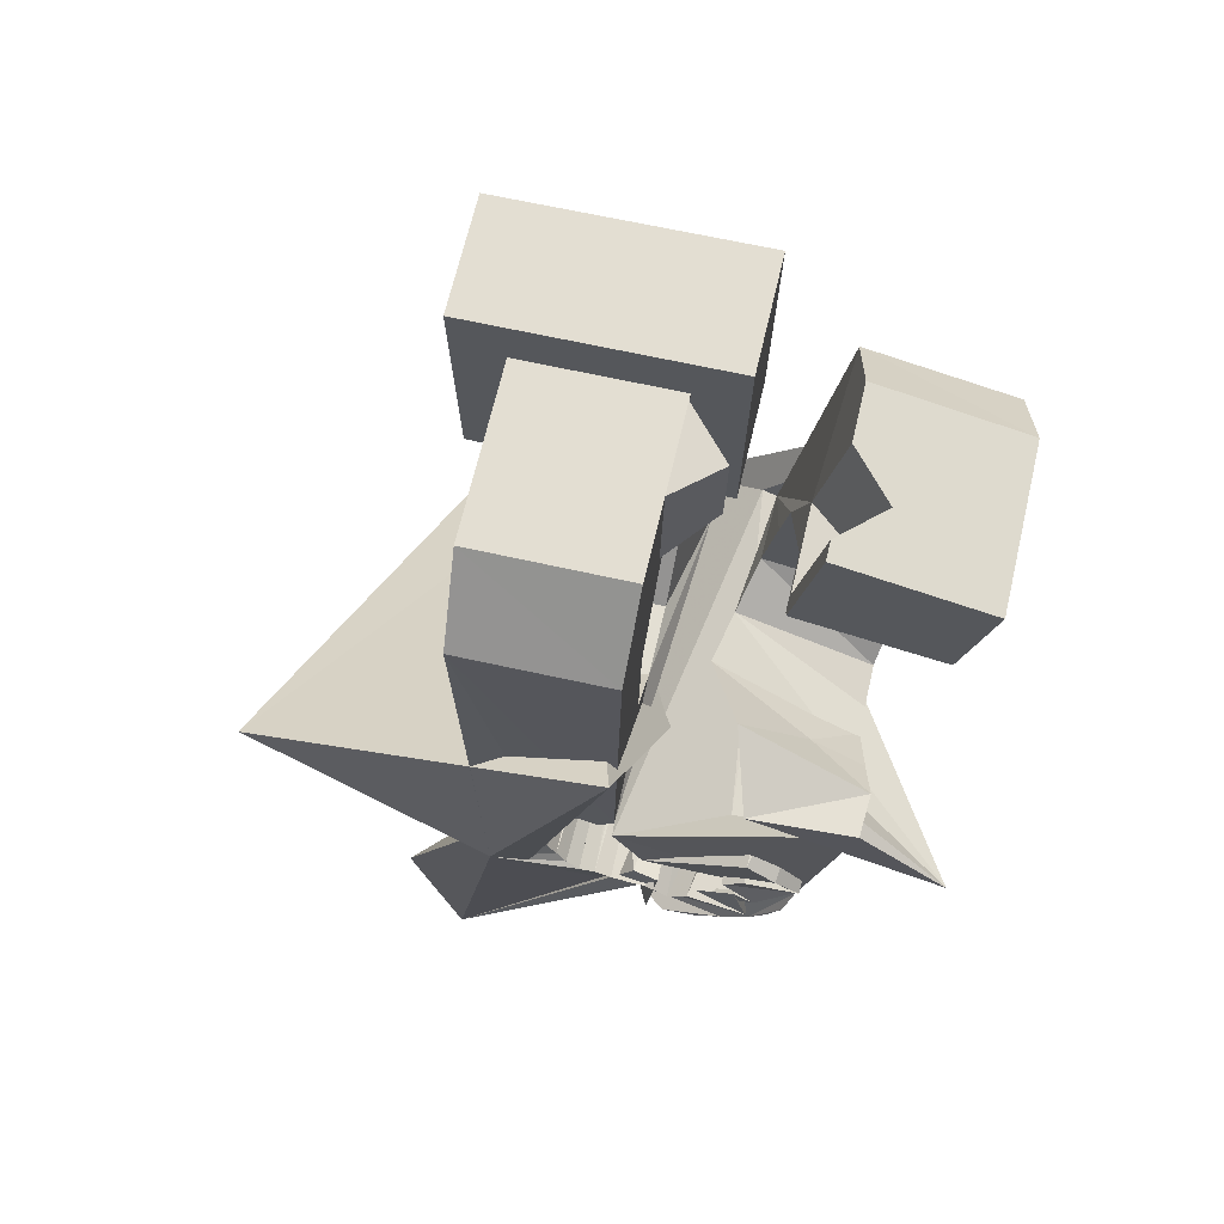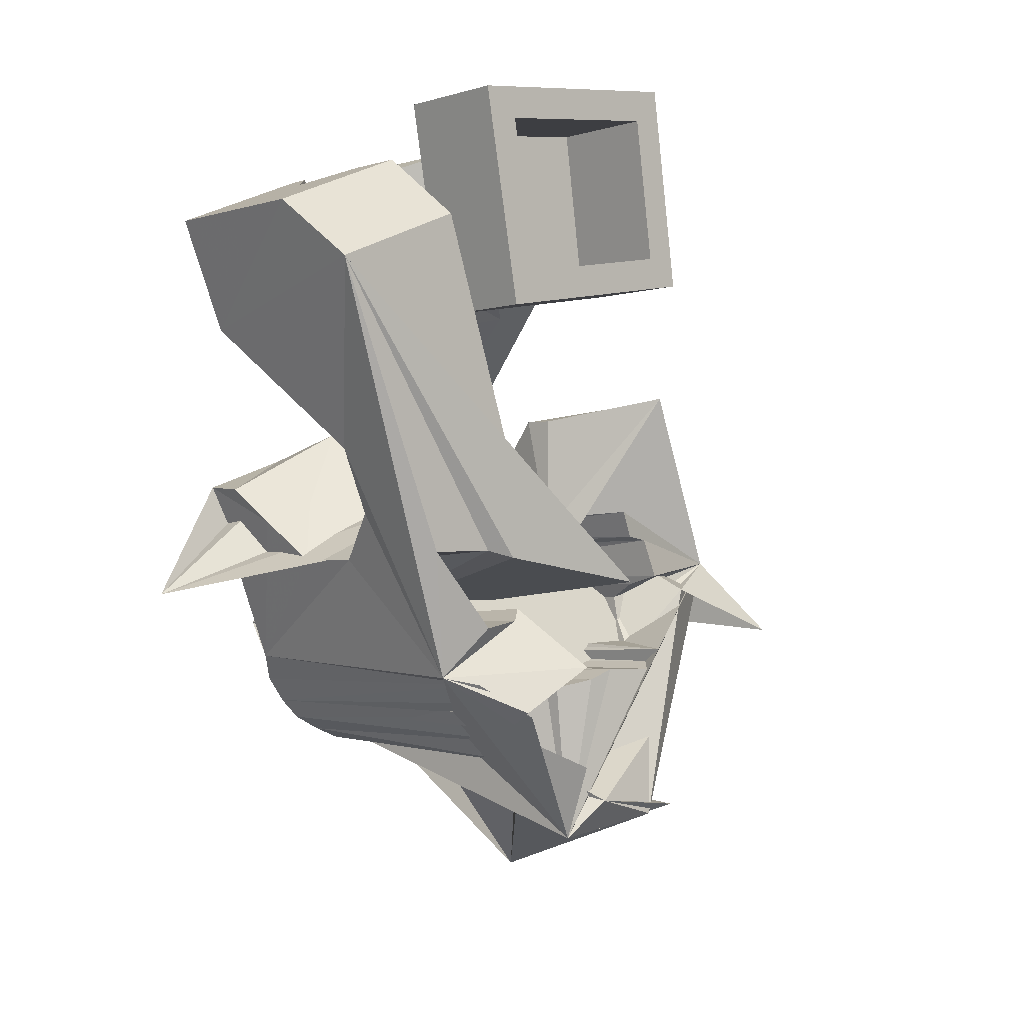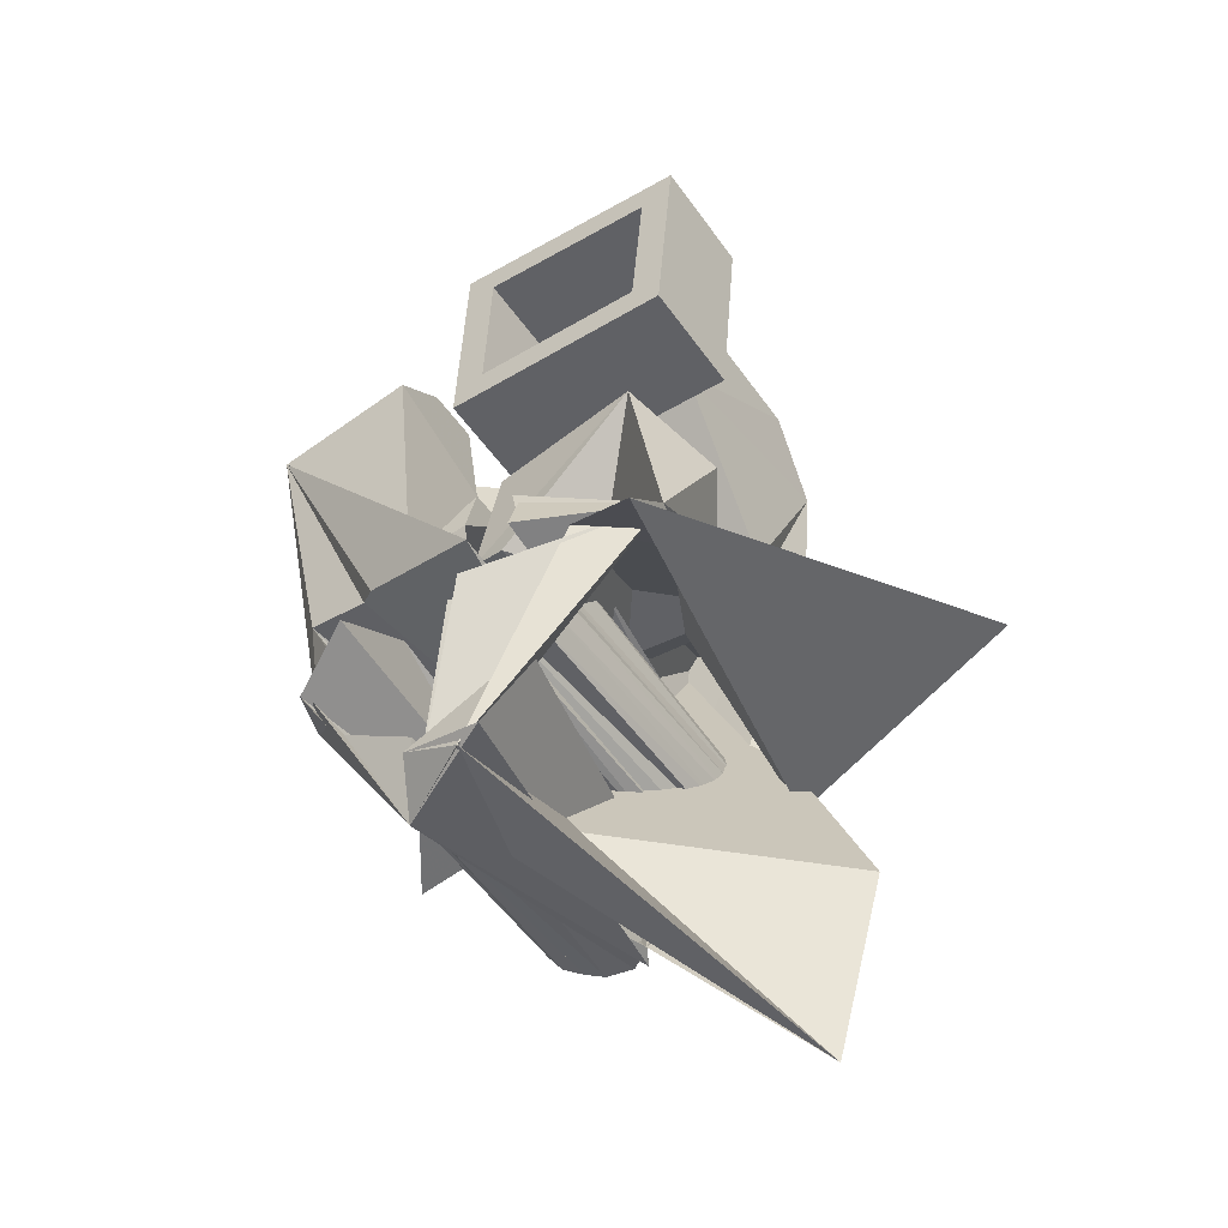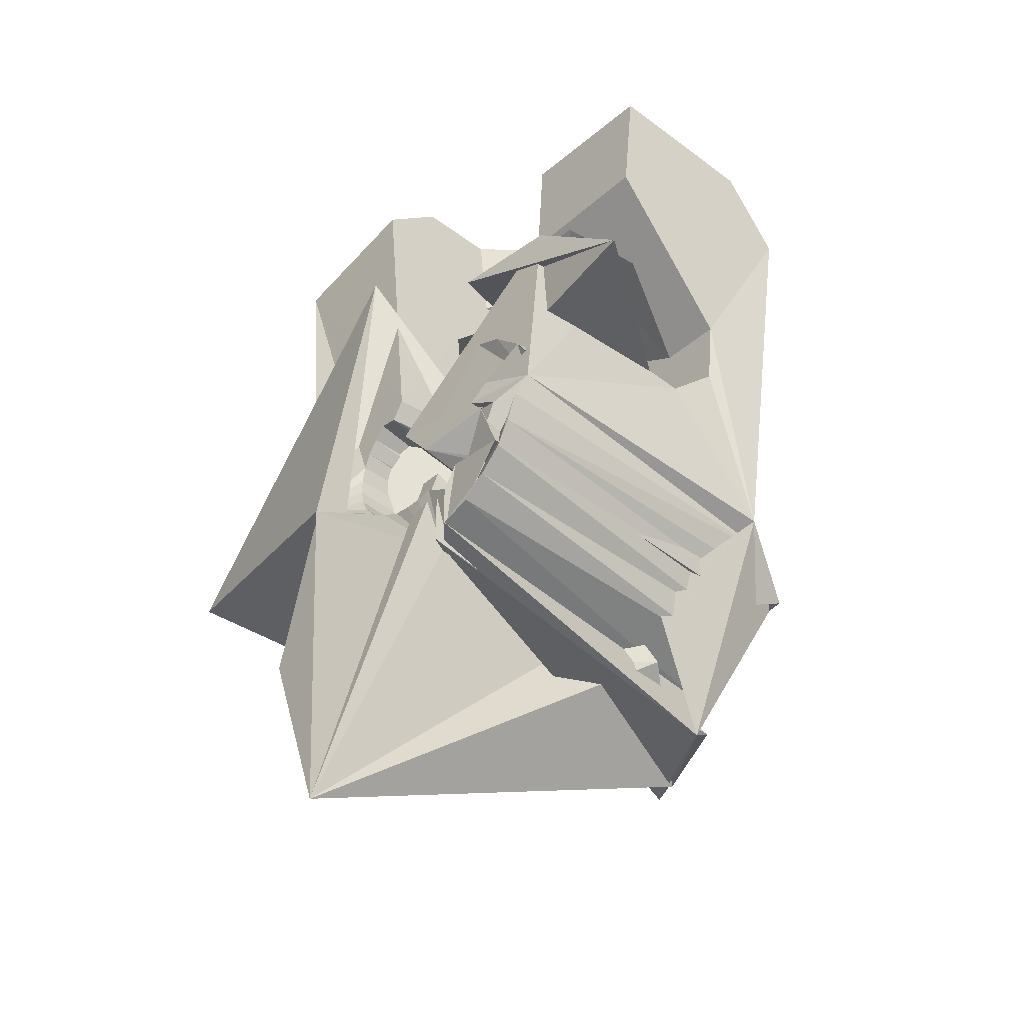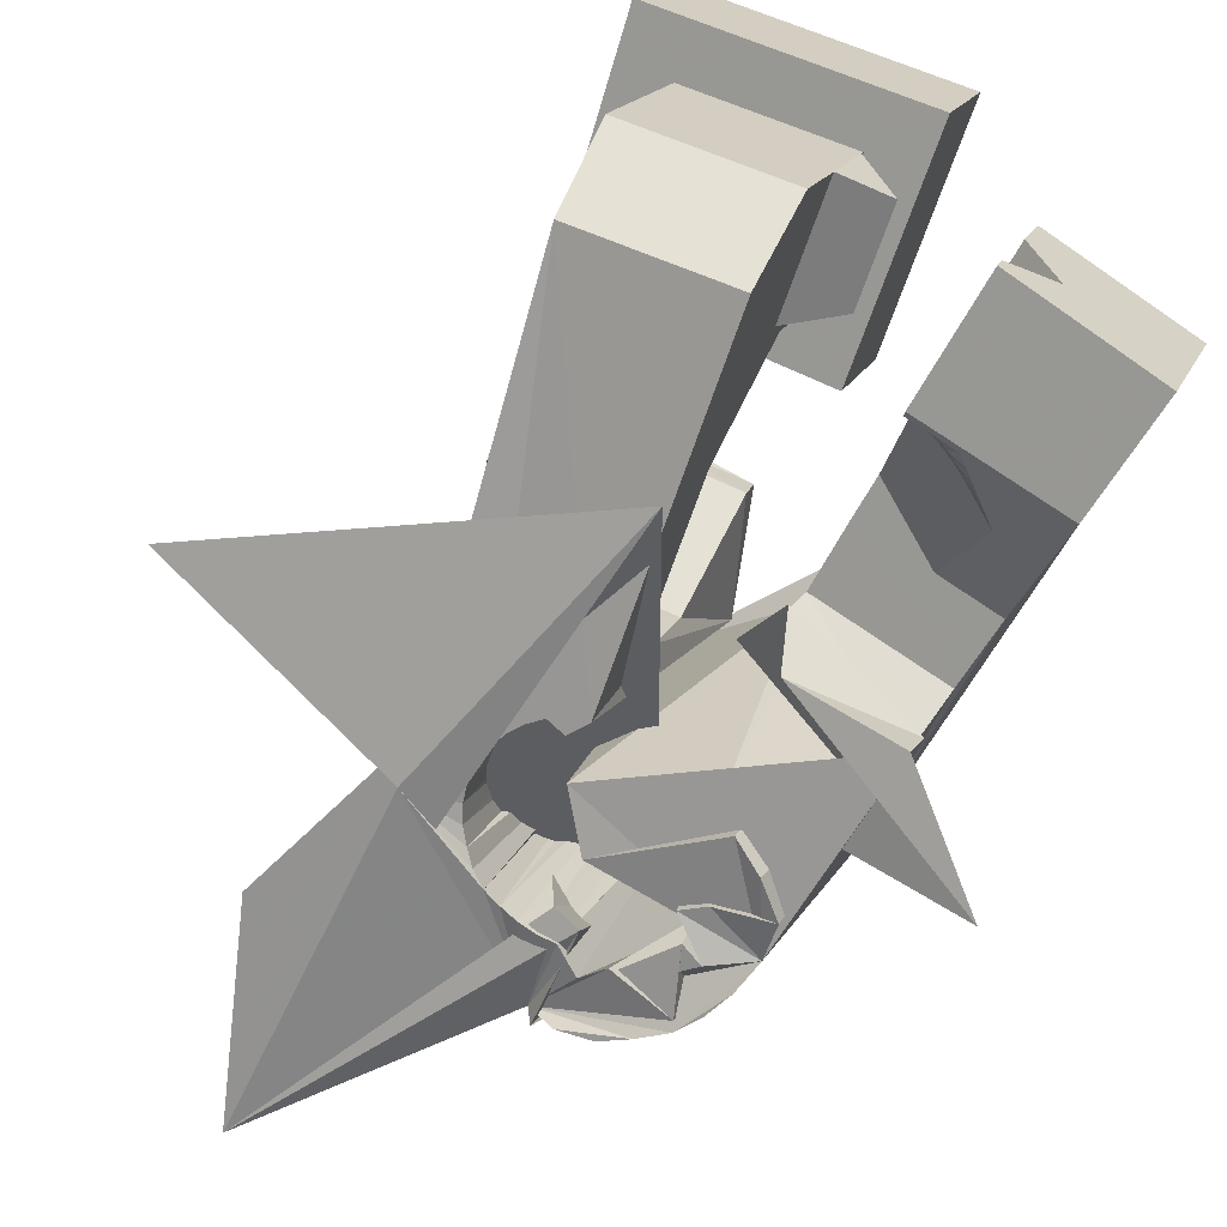
<metadata>
{"format":"obj","ext":"obj","renderer":"f3d","projection":"perspective","resolution":1024,"background":"white","views":[{"elev":59.2,"azim":-2.3,"up":"+Z"},{"elev":7.9,"azim":120.7,"up":"+Z"},{"elev":-42.2,"azim":-161.2,"up":"+Z"},{"elev":-55.0,"azim":33.4,"up":"+Z"},{"elev":-75.7,"azim":-18.3,"up":"+Y"}]}
</metadata>
<code>
v -0.05524 -0.03841 0.04656
v -0.0506 -0.03256 -0.05019
v -0.05306 0.01227 0.07942
v -0.05239 -0.026 0.06318
v -0.1021 -0.01154 -0.02949
v -0.05167 0.01868 0.03149
v -0.02589 -0.0484 0.01101
v -0.04915 -0.01268 0.006417
v -0.04383 -0.01335 -0.01012
v -0.06952 -0.01757 -0.08084
v -0.04606 0.0373 0.08297
v -0.0348 -0.002879 -0.01988
v -0.04537 0.01268 0.07227
v -0.04467 0.04371 0.03504
v -0.04439 0.01718 0.03861
v -0.06011 -0.01266 -0.1262
v -0.04211 0.01077 0.06839
v -0.04174 0.01292 0.04167
v -0.04134 0.01432 0.04187
v -0.04862 0.01859 -0.01707
v -0.03986 -0.02932 -0.04684
v -0.03955 -0.02887 -0.05063
v -0.03947 -0.02997 -0.04307
v -0.03876 0.0363 0.07562
v -0.05196 0.0286 -0.005376
v -0.03843 -0.02867 -0.05427
v -0.03836 -0.03078 -0.0395
v -0.01998 -0.03149 -0.06202
v -0.03779 0.0408 0.04196
v -0.03656 -0.02873 -0.05762
v -0.0366 0.03245 0.004778
v -0.03658 -0.03174 -0.03624
v -0.03518 -0.01648 0.005675
v -0.03513 0.03771 0.005526
v -0.03477 -0.000755 0.0261
v -0.03455 -0.02927 -0.06081
v -0.03423 -0.0328 -0.0334
v -0.0341 -0.01588 -0.000685
v -0.03771 0.04374 0.007426
v -0.01482 -0.03316 -0.06408
v -0.03195 0.000621 0.02872
v -0.04719 0.05087 -0.03488
v -0.03179 -0.03001 -0.06341
v -0.03135 -0.03393 -0.03113
v -0.04616 0.06882 -0.04993
v -0.02913 0.001997 0.03134
v -0.02918 0.05443 -0.03841
v -0.0284 -0.02991 -0.0653
v -0.02819 0.01229 0.03024
v -0.02758 -0.03476 -0.03266
v -0.0277 -0.003402 0.02971
v -0.02711 0.01045 0.04111
v -0.02692 0.02151 -0.006456
v -0.02631 0.003373 0.03395
v -0.01711 -0.02998 -0.08379
v 0.004935 0.02833 -0.08167
v -0.02592 0.009517 0.04096
v -0.0256 -0.001686 0.03157
v -0.02506 -0.009624 0.02432
v -0.02491 -0.03069 -0.06668
v -0.02443 -0.03619 -0.0289
v -0.02453 -0.008763 0.06629
v -0.02442 0.005847 0.06825
v -0.02353 -0.04711 0.04634
v -0.0235 2.9e-05 0.03343
v -0.02349 0.004749 0.03657
v -0.02334 0.003994 0.07917
v -0.02287 0.03506 0.004974
v -0.0228 0.02429 0.03192
v -0.008736 0.05653 -0.08978
v -0.02147 0.02619 0.03961
v -0.02142 0.01695 0.08096
v -0.0214 0.001745 0.03529
v -0.02127 -0.03159 -0.06751
v -0.02126 0.03734 0.0338
v -0.02099 0.02116 0.07411
v -0.02067 0.006124 0.03919
v -0.02064 -0.006051 0.03332
v -0.02054 0.03611 0.04104
v -0.01818 -0.02546 -0.08225
v -0.01941 -0.03518 0.06291
v -0.01929 0.003461 0.03714
v -0.01926 -0.003994 0.03442
v -0.01886 -0.01876 -0.01103
v -0.01855 0.04583 -0.03626
v -0.01863 -0.02099 0.004798
v -0.0185 -0.02236 0.0142
v -0.02128 0.04 -0.0404
v -0.01594 0.05382 -0.03316
v -0.01787 -0.001938 0.03552
v -0.01757 -0.03259 -0.06774
v -0.02028 0.04149 -0.04571
v -0.01719 0.005177 0.039
v -0.01674 0.05048 -0.02486
v -0.01713 0.03028 0.07544
v -0.02142 0.05432 -0.06771
v -0.01648 0.000118 0.03662
v -0.01641 0.02904 0.08272
v -0.016 -0.006379 -0.02056
v -0.01782 0.04477 -0.05037
v -0.0152 0.04748 -0.02404
v -0.01512 -0.01462 0.0383
v -0.0151 0.002174 0.03772
v -0.01476 -0.01855 0.06527
v -0.01269 -0.03321 -0.07217
v -0.01371 0.004229 0.03882
v -0.01358 -0.008697 0.03693
v -0.008047 0.05907 -0.04917
v -0.01351 -0.03163 -0.08252
v -0.01374 0.04647 -0.0179
v -0.01291 -0.006301 0.03727
v -0.01224 -0.003905 0.03761
v -0.01177 0.008746 -0.01842
v -0.01157 -0.00151 0.03795
v 0.00425 0.05151 -0.08432
v -0.0109 0.000887 0.03829
v 0.04337 -0.04933 -0.03796
v -0.009478 0.05481 -0.05275
v -0.008552 -0.03524 -0.06815
v -0.01023 0.003281 0.03863
v -0.02407 0.02212 -0.0233
v -0.009892 0.004249 0.03998
v -0.00988 0.004108 0.04095
v -0.009517 0.000181 0.06792
v -0.0095 0.005654 0.04018
v -0.009125 0.001586 0.06812
v -2.1e-05 -0.03354 -0.03236
v -0.005558 0.05728 -0.05367
v 0.004126 -0.03817 -0.07244
v -0.007925 0.03663 -0.02269
v -0.006498 -0.03371 -0.08167
v -0.006406 0.02424 0.003176
v 0.000705 -0.04566 -0.009751
v -0.00561 0.006624 0.03655
v -0.005135 0.001472 0.07193
v -0.01406 0.05971 -0.08823
v -0.02475 -0.03342 -0.0406
v 0.000998 -0.03936 -0.05889
v -0.003386 0.04862 -0.05431
v -0.000407 0.03302 -0.02169
v -0.00497 0.03062 0.003889
v -0.003021 -0.008447 0.04344
v 0.000286 -0.0286 -0.00201
v -0.002749 -0.01139 0.06366
v -0.01833 -0.03385 -0.05212
v 0.005172 -0.04057 -0.06116
v -0.003179 -0.006555 -0.01542
v -0.000887 -0.03573 -0.0785
v 0.002684 -0.04326 -0.03762
v -0.00169 -0.03934 -0.05377
v 0.0004 0.04557 -0.05647
v 0.008696 -0.04466 -0.04258
v 0.002965 -0.04063 -0.05101
v 0.000991 0.00435 0.02869
v 0.000997 0.03025 0.0399
v 0.01408 -0.04425 -0.04919
v 0.001472 0.02509 0.07528
v 0.001668 -0.002969 0.07896
v 0.005966 0.04245 -0.09437
v 0.002417 0.004864 -0.01521
v 0.004423 0.03845 -0.05847
v 0.004731 -0.03784 -0.07458
v 0.003959 0.03516 -0.05789
v 0.008131 0.01347 -0.008206
v 0.007991 0.02938 0.03224
v 0.00813 -0.02507 0.03322
v 0.004797 0.0469 -0.07681
v 0.008232 -0.0237 0.03223
v 0.008376 -0.03955 -0.0698
v 0.008666 0.02206 0.08251
v 0.008903 -0.02131 0.03257
v 0.009319 -0.02082 0.03383
v 0.009572 -0.01891 0.03291
v 0.01024 -0.01652 0.03325
v 0.0135 0.03487 -0.01741
v 0.0108 0.01054 0.007226
v 0.01151 0.01644 -0.07272
v 0.01091 -0.01412 0.03359
v 0.01145 -0.04128 -0.06373
v 0.01158 -0.01172 0.03393
v 0.01165 -0.02455 0.03142
v 0.01252 0.008762 0.0164
v 0.01287 -0.0222 0.03081
v 0.01323 -0.03036 0.06049
v 0.01419 -0.04037 -0.05728
v 0.01043 0.03588 -0.01642
v 0.0246 0.03709 -0.06483
v 0.01409 -0.01986 0.0302
v 0.01698 0.04225 -0.07448
v 0.01441 -0.02611 0.06109
v 0.01456 -0.002092 0.03648
v 0.01507 -0.02539 0.03062
v 0.0153 -0.01751 0.02959
v 0.01608 -0.02463 -0.01729
v 0.01652 -0.01516 0.02898
v 0.01684 -0.02309 0.02906
v -0.006619 0.05222 -0.0334
v 0.02996 0.04548 -0.05876
v 0.01774 -0.01282 0.02837
v 0.0185 -0.02623 0.02982
v 0.0186 -0.0208 0.0275
v 0.02105 0.03628 -0.02512
v 0.01835 0.05425 -0.0493
v 0.01965 -0.007386 0.06375
v 0.02133 0.04208 -0.06813
v 0.02037 -0.0185 0.02594
v 0.02047 -0.006362 0.02037
v 0.02081 -0.02399 0.02731
v 0.02459 0.03164 -0.02336
v 0.01389 0.03318 -0.03841
v 0.02198 -0.01455 0.03719
v 0.03859 0.02668 -0.02216
v 0.02138 0.03695 -0.0397
v 0.02213 -0.01621 0.02438
v 0.02849 0.03412 -0.04056
v 0.02312 -0.02174 0.0248
v 0.02312 0.005002 0.06551
v 0.02359 -0.04869 -0.0141
v 0.02389 -0.01391 0.02282
v 0.02439 0.02181 0.05327
v 0.02477 0.008012 -0.002467
v 0.02731 0.045 -0.06036
v 0.02543 -0.0195 0.02228
v 0.02621 -0.01895 0.05984
v 0.02671 -0.03933 -0.01364
v 0.02706 0.006537 0.003412
v 0.02708 -0.02933 -0.02084
v 0.02764 -0.01737 -0.02913
v 0.02774 -0.01725 0.01977
v 0.02959 0.03681 -0.05769
v 0.03005 -0.01501 0.01726
v 0.03177 -0.002174 -0.02729
v 0.03257 0.03423 -0.0531
v 0.03496 0.02584 -0.05189
v 0.03726 0.006298 -0.01502
v 0.03941 -0.03278 0.02588
v 0.04079 0.003153 0.000188
v 0.04534 -0.03806 0.05145
v 0.05523 -0.002698 0.05646
v 0.05602 0.0145 0.04441
f 166 236 238
f 166 238 184
f 164 235 221
f 235 237 221
f 237 226 221
f 226 176 221
f 176 164 221
f 160 232 164
f 232 235 164
f 160 147 228
f 160 228 232
f 172 190 211
f 190 224 211
f 211 191 172
f 211 224 204
f 211 204 191
f 20 113 53
f 113 132 53
f 132 31 53
f 31 25 53
f 25 20 53
f 99 113 12
f 113 20 12
f 99 12 84
f 12 9 84
f 84 9 38
f 9 8 38
f 8 33 38
f 33 86 38
f 86 84 38
f 123 124 142
f 124 144 142
f 142 102 123
f 142 144 104
f 142 104 102
f 104 144 124
f 122 120 106
f 122 106 93
f 35 33 8
f 35 8 18
f 41 35 18
f 46 41 18
f 54 46 18
f 66 54 18
f 77 66 18
f 122 93 77
f 18 122 77
f 86 33 87
f 33 35 59
f 35 51 59
f 51 78 59
f 78 107 59
f 107 87 59
f 87 33 59
f 103 106 116
f 106 120 116
f 103 82 93
f 103 93 106
f 82 66 77
f 82 77 93
f 97 103 114
f 103 116 114
f 97 73 82
f 97 82 103
f 82 73 66
f 73 54 66
f 90 97 112
f 97 114 112
f 90 65 73
f 90 73 97
f 73 65 54
f 65 46 54
f 83 90 111
f 90 112 111
f 83 58 65
f 83 65 90
f 65 58 46
f 58 41 46
f 83 111 107
f 83 107 78
f 58 83 78
f 58 78 51
f 58 51 41
f 51 35 41
f 166 168 181
f 166 181 192
f 231 226 237
f 231 237 236
f 229 231 236
f 223 229 236
f 216 223 236
f 208 216 236
f 200 208 236
f 166 192 200
f 236 166 200
f 176 226 182
f 226 231 207
f 231 219 207
f 219 199 207
f 199 180 207
f 180 182 207
f 182 226 207
f 183 181 171
f 181 168 171
f 183 196 192
f 183 192 181
f 196 208 200
f 196 200 192
f 188 183 173
f 183 171 173
f 188 201 196
f 188 196 183
f 196 201 208
f 201 216 208
f 193 188 174
f 188 173 174
f 193 206 201
f 193 201 188
f 201 206 216
f 206 223 216
f 195 193 178
f 193 174 178
f 195 214 206
f 195 206 193
f 206 214 223
f 214 229 223
f 195 178 180
f 195 180 199
f 214 195 199
f 214 199 219
f 214 219 229
f 219 231 229
f 19 52 57
f 52 125 57
f 125 122 57
f 122 18 57
f 18 19 57
f 171 168 166
f 117 133 143
f 204 217 220
f 117 143 147
f 191 204 220
f 191 220 175
f 173 171 166
f 174 173 166
f 178 174 166
f 180 178 166
f 184 190 172
f 166 184 172
f 180 166 172
f 180 172 191
f 182 180 191
f 117 147 160
f 182 191 175
f 176 182 175
f 164 176 175
f 160 164 175
f 175 117 160
f 227 225 218
f 227 218 185
f 228 227 185
f 239 238 236
f 232 228 185
f 240 239 236
f 240 236 237
f 232 185 234
f 235 232 234
f 234 240 237
f 237 235 234
f 161 151 91
f 151 74 91
f 91 105 163
f 91 163 161
f 105 119 177
f 105 177 163
f 119 129 187
f 119 187 177
f 129 138 198
f 129 198 187
f 138 146 203
f 138 203 198
f 146 150 210
f 146 210 203
f 150 153 210
f 153 213 210
f 153 156 213
f 156 215 213
f 156 152 212
f 156 212 215
f 152 149 212
f 149 209 212
f 149 145 209
f 145 202 209
f 145 137 197
f 145 197 202
f 137 127 186
f 137 186 197
f 127 117 175
f 127 175 186
f 130 140 50
f 140 61 50
f 50 44 121
f 50 121 130
f 44 37 110
f 44 110 121
f 37 32 101
f 37 101 110
f 32 27 94
f 32 94 101
f 27 23 94
f 23 89 94
f 23 21 89
f 21 85 89
f 21 22 88
f 21 88 85
f 22 26 92
f 22 92 88
f 26 30 100
f 26 100 92
f 30 36 108
f 30 108 100
f 36 43 108
f 43 118 108
f 43 48 118
f 48 128 118
f 48 60 139
f 48 139 128
f 60 74 139
f 74 151 139
f 233 234 185
f 233 185 179
f 179 169 233
f 169 230 233
f 169 162 222
f 169 222 230
f 162 148 205
f 162 205 222
f 148 131 189
f 148 189 205
f 131 109 167
f 131 167 189
f 109 80 159
f 109 159 167
f 80 55 159
f 55 136 159
f 55 40 115
f 55 115 136
f 40 28 115
f 28 96 115
f 28 16 70
f 28 70 96
f 16 10 56
f 16 56 70
f 10 7 56
f 7 47 56
f 7 5 47
f 5 45 47
f 5 2 45
f 2 42 45
f 132 141 68
f 141 39 68
f 39 34 68
f 34 31 68
f 31 132 68
f 39 141 140
f 175 220 240
f 159 136 115
f 205 189 167
f 47 45 42
f 70 56 47
f 70 47 42
f 233 230 222
f 115 96 70
f 159 115 70
f 159 70 42
f 205 167 159
f 234 233 222
f 222 205 159
f 234 222 159
f 39 140 130
f 39 130 121
f 42 39 121
f 42 121 110
f 42 110 101
f 42 101 94
f 42 94 89
f 42 89 85
f 42 85 88
f 42 88 92
f 42 92 100
f 42 100 108
f 159 42 108
f 159 108 118
f 159 118 128
f 159 128 139
f 159 139 151
f 159 151 161
f 159 161 163
f 159 163 177
f 234 159 177
f 234 177 187
f 234 187 198
f 234 198 203
f 234 203 210
f 234 210 213
f 234 213 215
f 234 215 212
f 240 234 212
f 186 175 240
f 197 186 240
f 202 197 240
f 209 202 240
f 212 209 240
f 225 227 194
f 227 228 194
f 228 147 194
f 147 143 194
f 143 225 194
f 218 225 133
f 225 143 133
f 49 52 19
f 17 63 67
f 6 49 19
f 17 67 3
f 6 19 17
f 17 3 6
f 67 63 126
f 125 52 49
f 158 67 126
f 125 49 154
f 126 125 154
f 126 154 158
f 170 98 72
f 98 11 72
f 11 3 72
f 3 67 72
f 67 158 72
f 158 170 72
f 29 79 75
f 29 75 14
f 98 95 24
f 11 98 24
f 24 29 14
f 14 11 24
f 157 95 98
f 75 79 155
f 157 98 170
f 165 75 155
f 165 155 157
f 170 165 157
f 135 13 76
f 13 24 76
f 24 95 76
f 95 157 76
f 157 135 76
f 134 15 13
f 13 135 134
f 13 15 29
f 13 29 24
f 15 134 71
f 134 155 71
f 155 79 71
f 79 29 71
f 29 15 71
f 134 135 157
f 134 157 155
f 165 170 154
f 170 158 154
f 14 75 69
f 75 165 69
f 165 154 69
f 154 49 69
f 49 6 69
f 6 14 69
f 11 14 3
f 14 6 3
f 224 190 184
f 217 204 224
f 224 184 238
f 239 217 224
f 224 238 239
f 4 81 62
f 81 104 62
f 104 124 62
f 124 126 62
f 126 63 62
f 63 17 62
f 17 4 62
f 218 133 117
f 61 64 1
f 40 55 80
f 109 131 148
f 2 5 7
f 7 10 16
f 2 7 16
f 162 169 179
f 16 28 40
f 16 40 80
f 2 16 80
f 80 109 148
f 162 179 185
f 80 148 162
f 80 162 185
f 218 117 127
f 218 127 137
f 185 218 137
f 185 137 145
f 185 145 149
f 185 149 152
f 185 152 156
f 185 156 153
f 185 153 150
f 185 150 146
f 80 185 146
f 80 146 138
f 80 138 129
f 80 129 119
f 80 119 105
f 80 105 91
f 80 91 74
f 80 74 60
f 80 60 48
f 80 48 43
f 2 80 43
f 2 43 36
f 2 36 30
f 2 30 26
f 2 26 22
f 2 22 21
f 2 21 23
f 2 23 27
f 1 2 27
f 50 61 1
f 44 50 1
f 37 44 1
f 32 37 1
f 27 32 1
f 116 120 122
f 140 141 132
f 104 81 64
f 140 132 113
f 102 104 64
f 102 64 61
f 114 116 122
f 112 114 122
f 111 112 122
f 107 111 122
f 126 124 123
f 125 126 123
f 122 125 123
f 107 122 123
f 107 123 102
f 87 107 102
f 140 113 99
f 87 102 61
f 86 87 61
f 84 86 61
f 99 84 61
f 61 140 99
f 25 31 34
f 4 17 19
f 1 4 19
f 25 34 39
f 25 39 42
f 20 25 42
f 12 20 42
f 12 42 2
f 9 12 2
f 9 2 1
f 1 19 18
f 1 18 8
f 1 8 9
f 240 220 239
f 220 217 239
f 81 4 64
f 4 1 64

</code>
